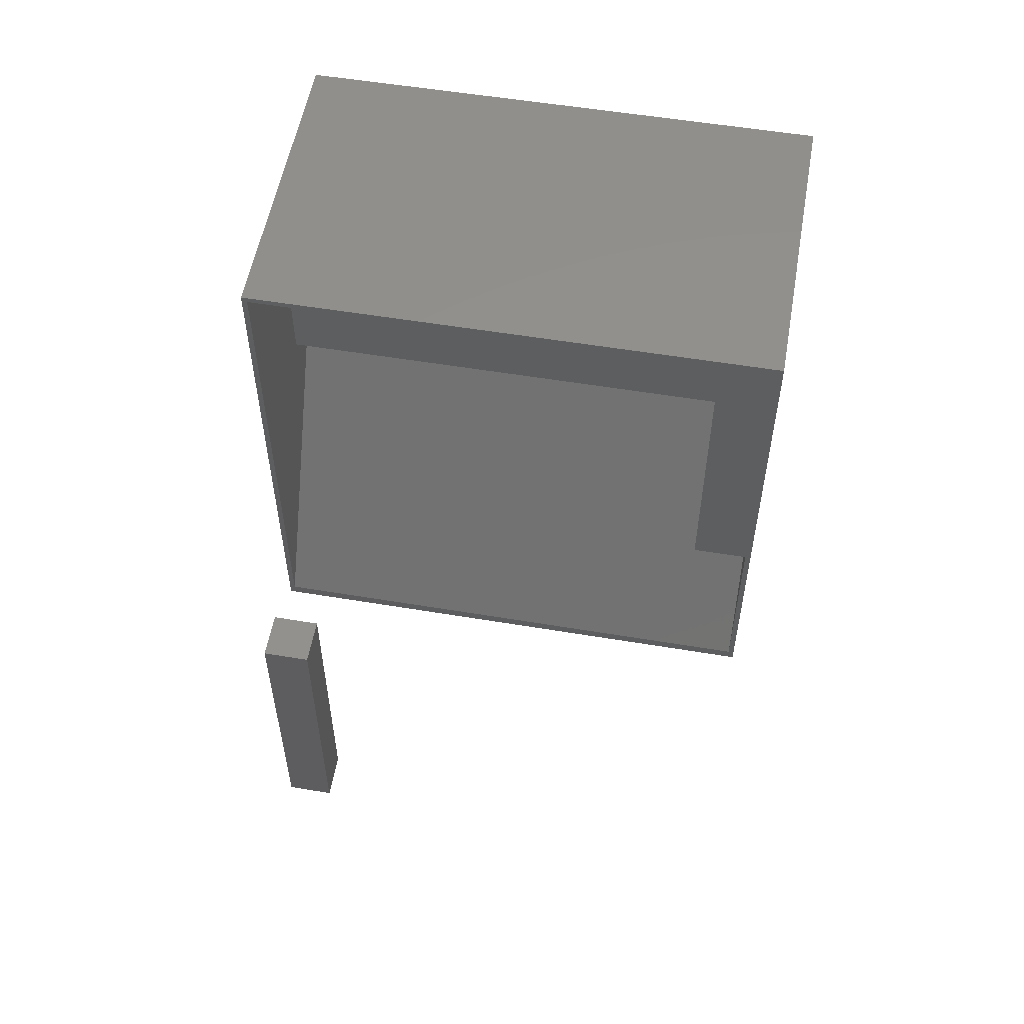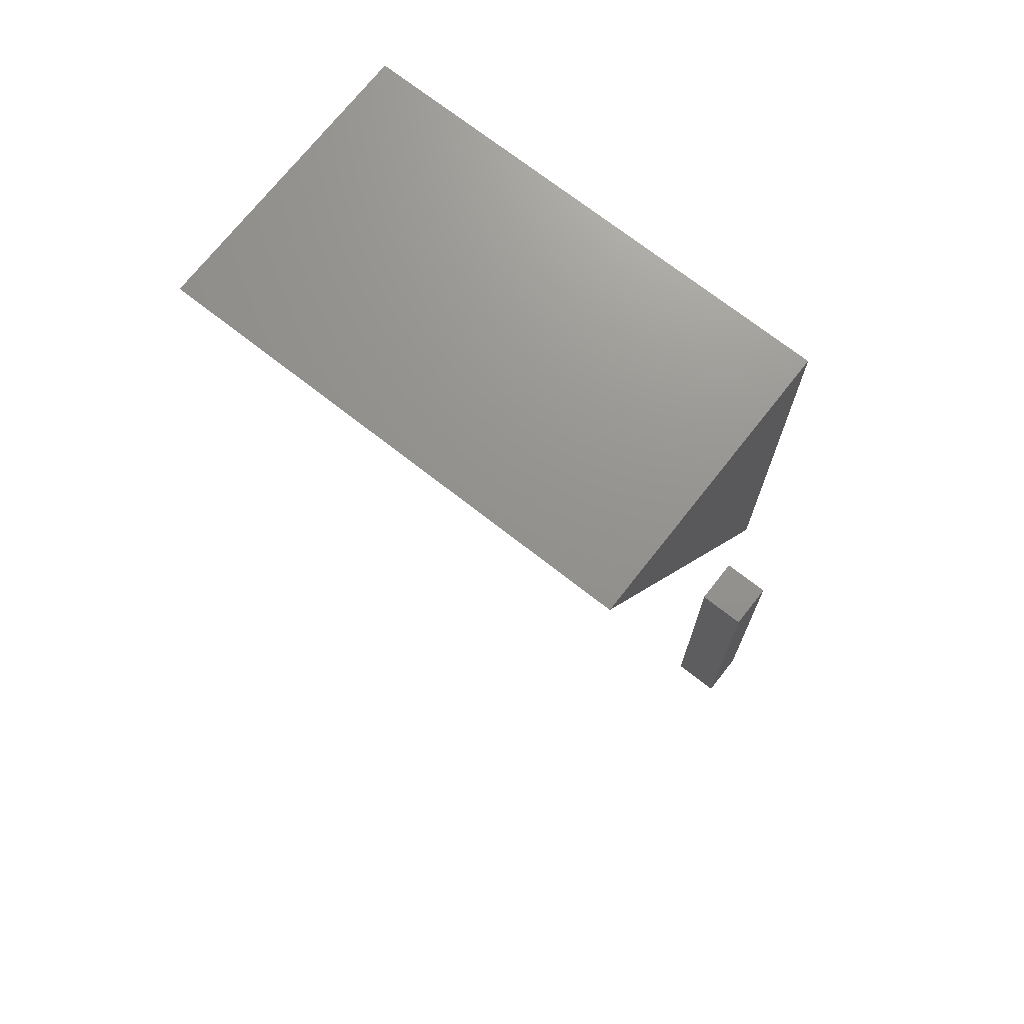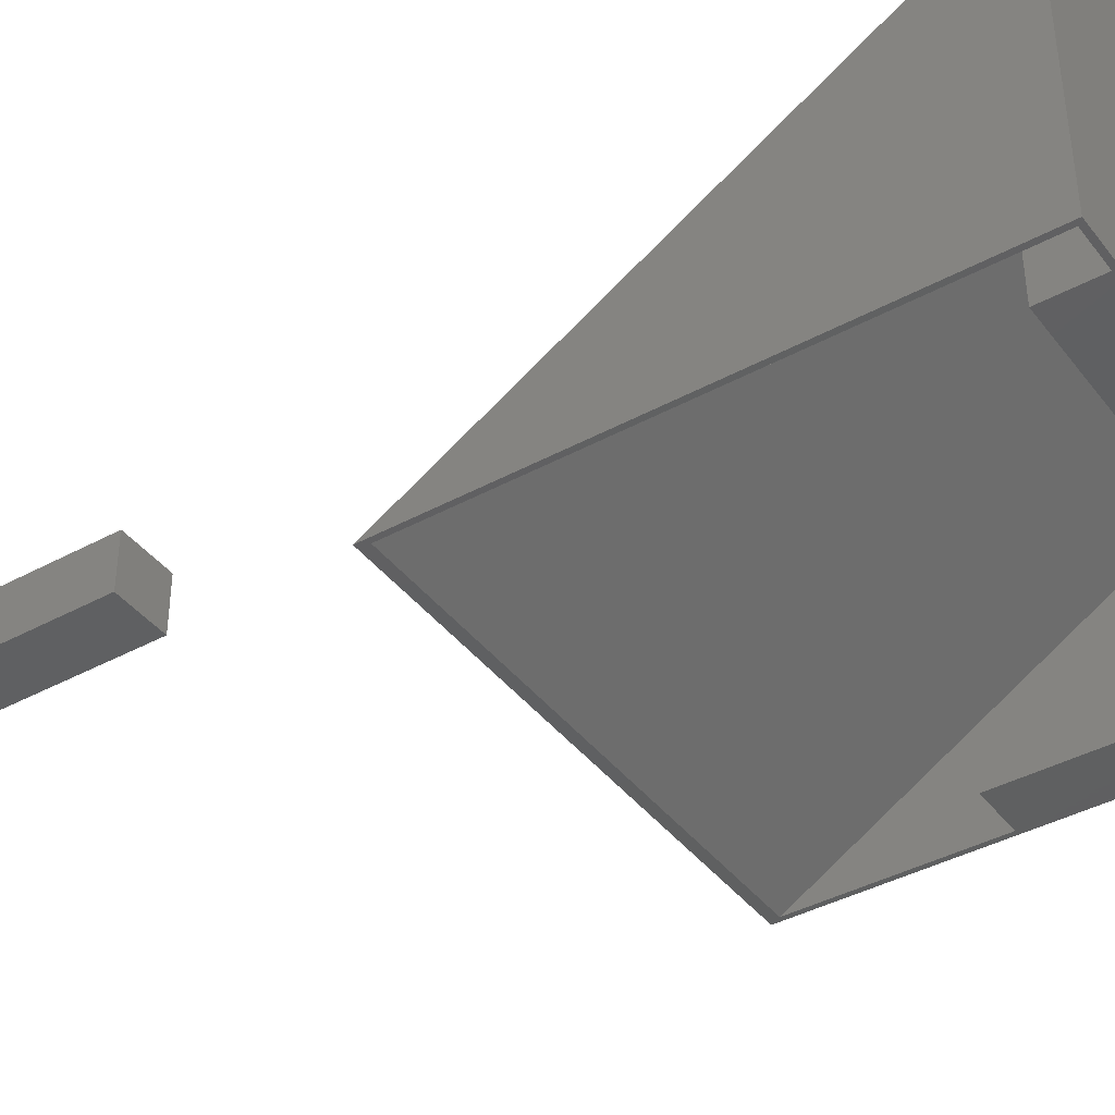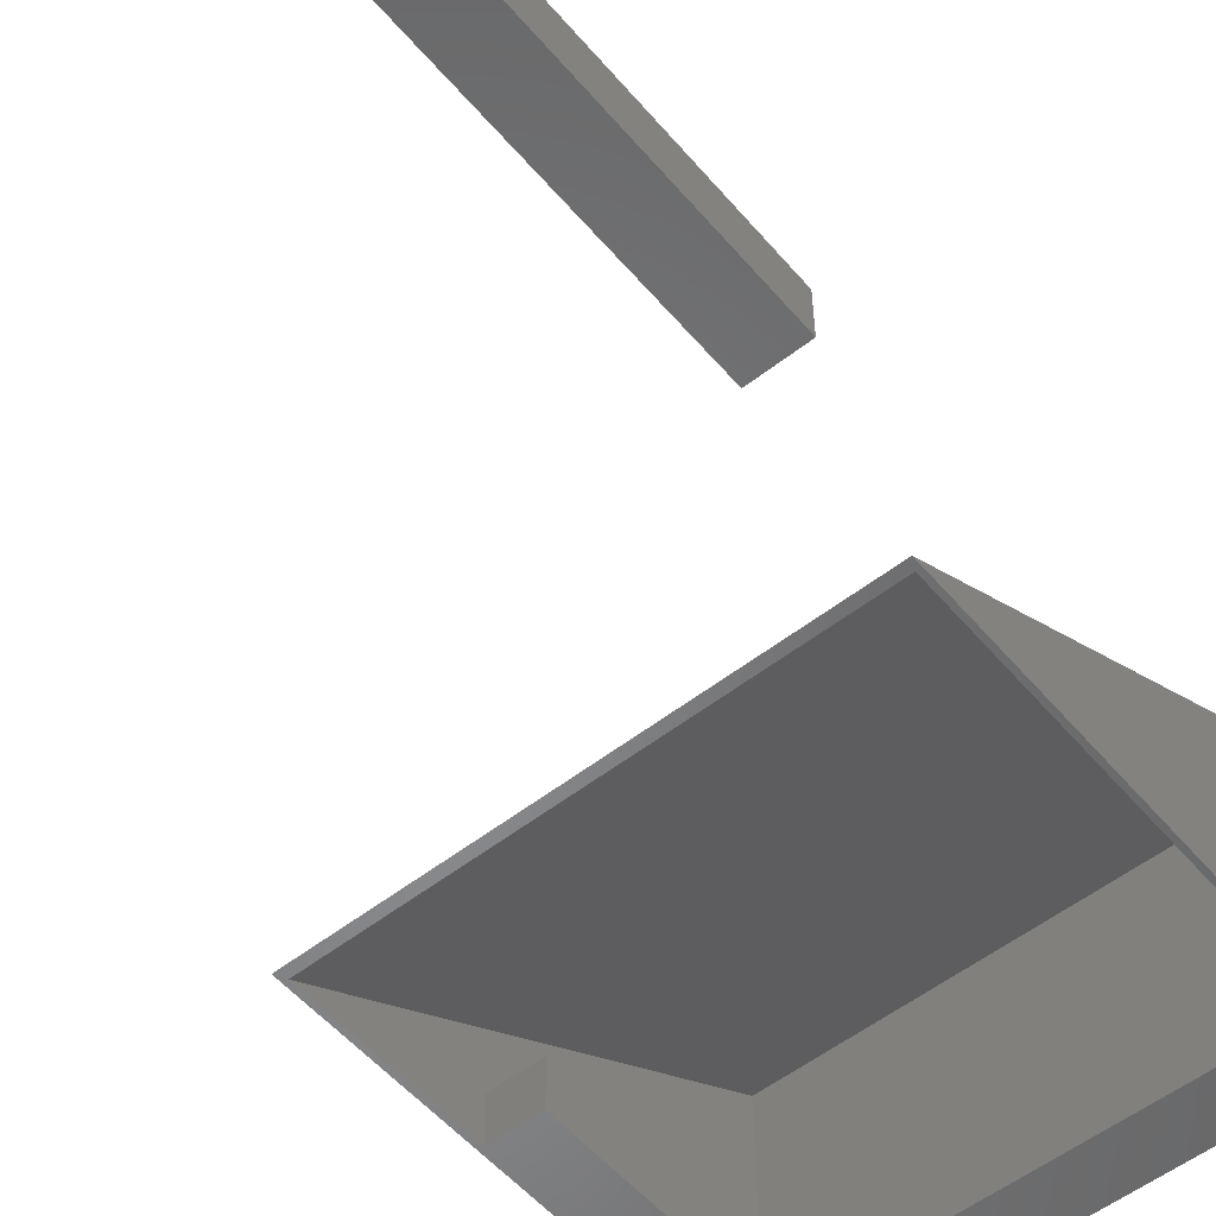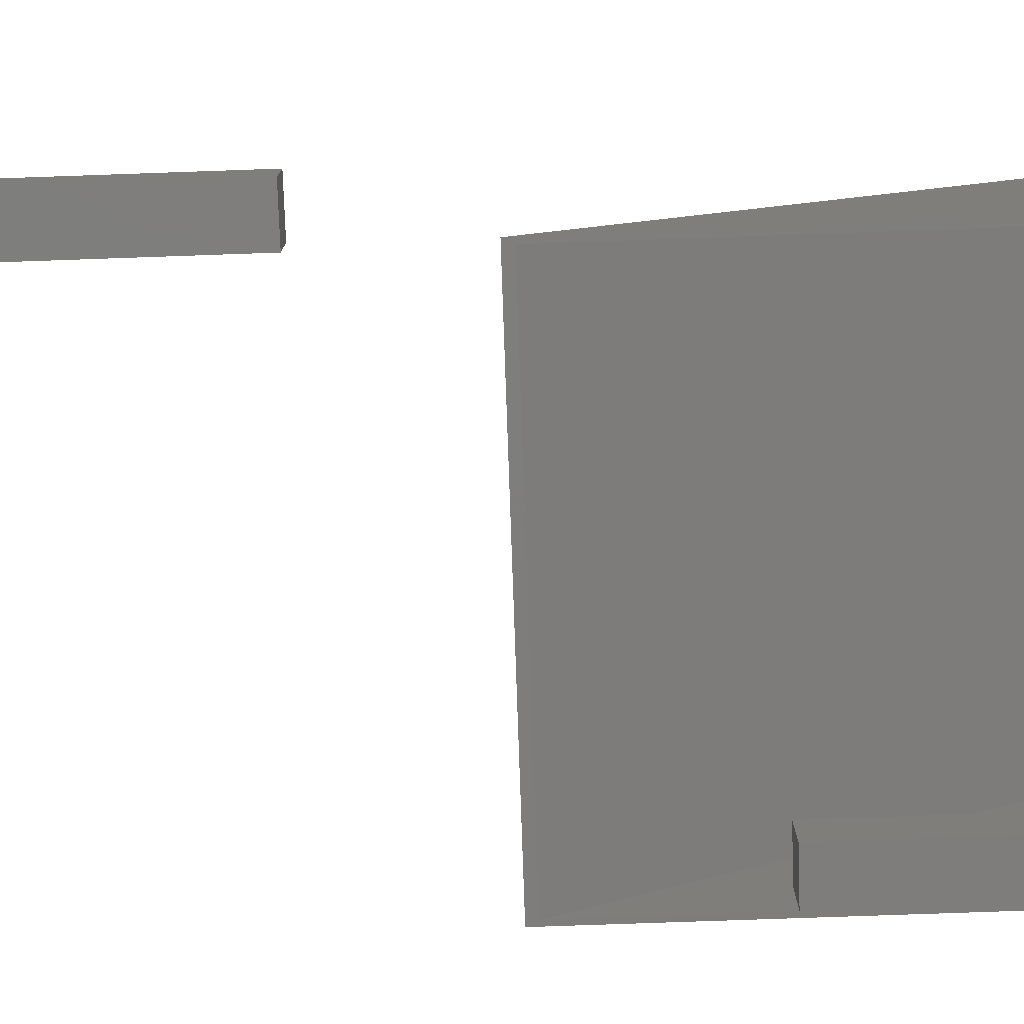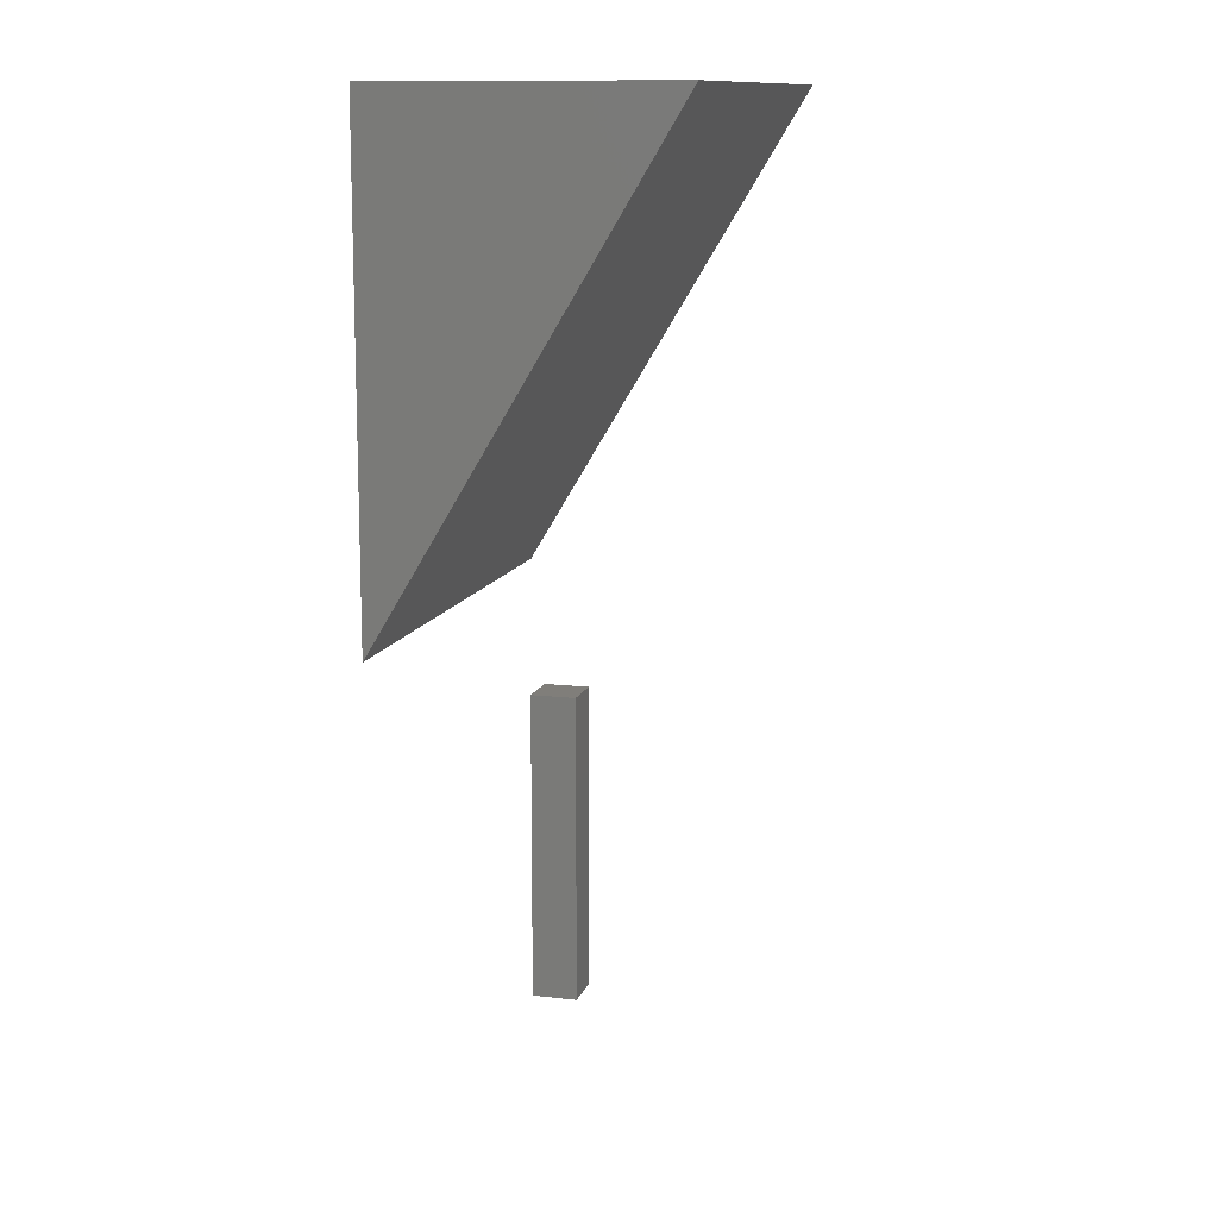
<metadata>
{"format":"stl","ext":"stl","renderer":"f3d","projection":"perspective","resolution":1024,"background":"white","views":[{"elev":55.1,"azim":-170.0,"up":"+Y"},{"elev":71.5,"azim":38.1,"up":"+Y"},{"elev":-40.4,"azim":123.8,"up":"+Z"},{"elev":-54.4,"azim":39.6,"up":"+Z"},{"elev":-77.4,"azim":92.0,"up":"+Z"},{"elev":12.2,"azim":-74.6,"up":"+Y"}]}
</metadata>
<code>
# stl→obj: 31 verts, 54 faces
v 0.007812 0.2969 0.07632
v 0.08594 0.2969 0.07632
v 0.007812 0.7422 0.07632
v 0.08594 0.6641 0.07599
v 0.08594 0.7422 0.07632
v 0.007812 0.2969 -1.818e-17
v 0.08594 0.6641 -2.248e-17
v 0.08594 0.2969 0
v 0 0.75 -4.592e-17
v 0.6797 0.7422 -4.545e-17
v 0.6797 0.6641 -3.684e-17
v 0.007812 0.01518 -9.298e-19
v 0 0 0
v 0.75 0.75 -4.592e-17
v 0.75 0 0
v 0.7422 0.01518 -9.298e-19
v 0.7422 0.7422 -4.545e-17
v 0.6797 0.6641 0.07599
v 0.6797 0.7422 0.07599
v 0.007812 0.7422 0.4362
v 0.7422 0.7422 0.4362
v 0.8203 -0.75 0
v 0.8203 -0.2266 -3.205e-17
v 0.8203 -0.75 0.07714
v 0.8203 -0.2266 0.07714
v 0.7422 -0.75 0
v 0.7422 -0.75 0.07714
v 0.7422 -0.2266 -3.205e-17
v 0.7422 -0.2266 0.07714
v 0 0.75 0.45
v 0.75 0.75 0.45
f 1 2 3
f 3 2 4
f 3 4 5
f 6 7 8
f 9 10 11
f 9 11 7
f 9 7 6
f 9 6 12
f 9 12 13
f 14 15 16
f 14 16 17
f 14 17 10
f 14 10 9
f 13 12 15
f 15 12 16
f 18 19 4
f 4 19 5
f 7 11 4
f 4 11 18
f 3 5 20
f 20 5 19
f 20 19 21
f 21 19 10
f 21 10 17
f 8 7 2
f 2 7 4
f 10 19 11
f 11 19 18
f 22 23 24
f 24 23 25
f 26 27 28
f 28 27 29
f 27 26 24
f 24 26 22
f 25 29 24
f 24 29 27
f 28 29 23
f 23 29 25
f 22 26 23
f 23 26 28
f 9 30 14
f 14 30 31
f 20 1 3
f 20 12 1
f 1 12 6
f 1 6 2
f 2 6 8
f 21 16 20
f 20 16 12
f 17 16 21
f 15 14 31
f 30 9 13
f 31 30 15
f 15 30 13

</code>
